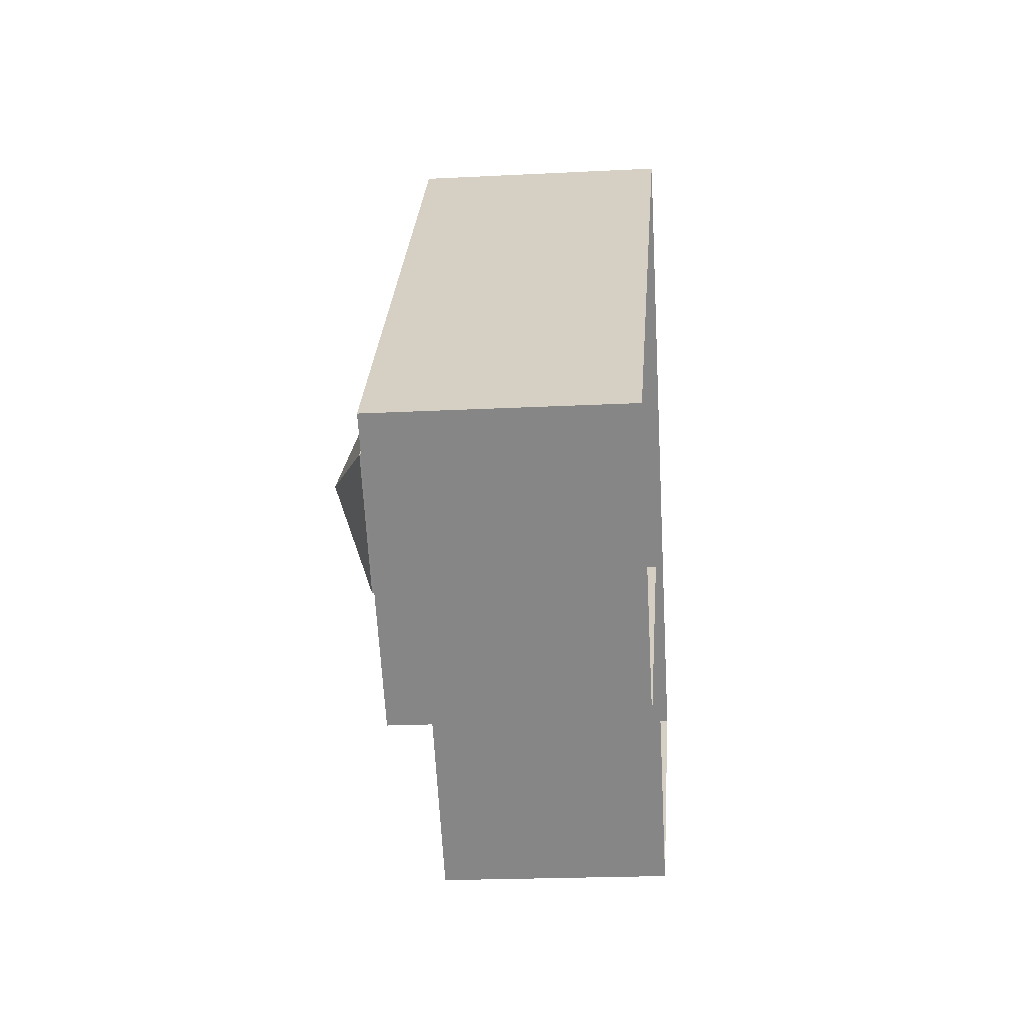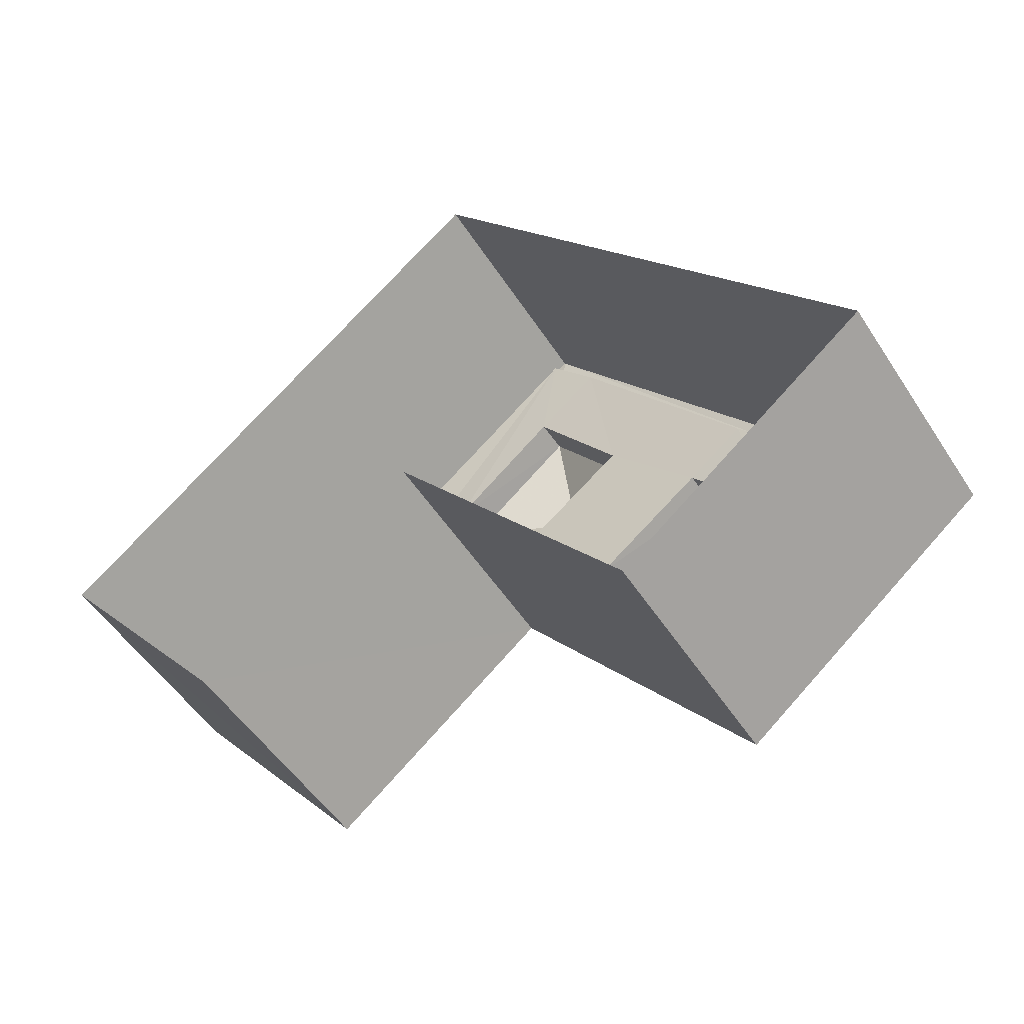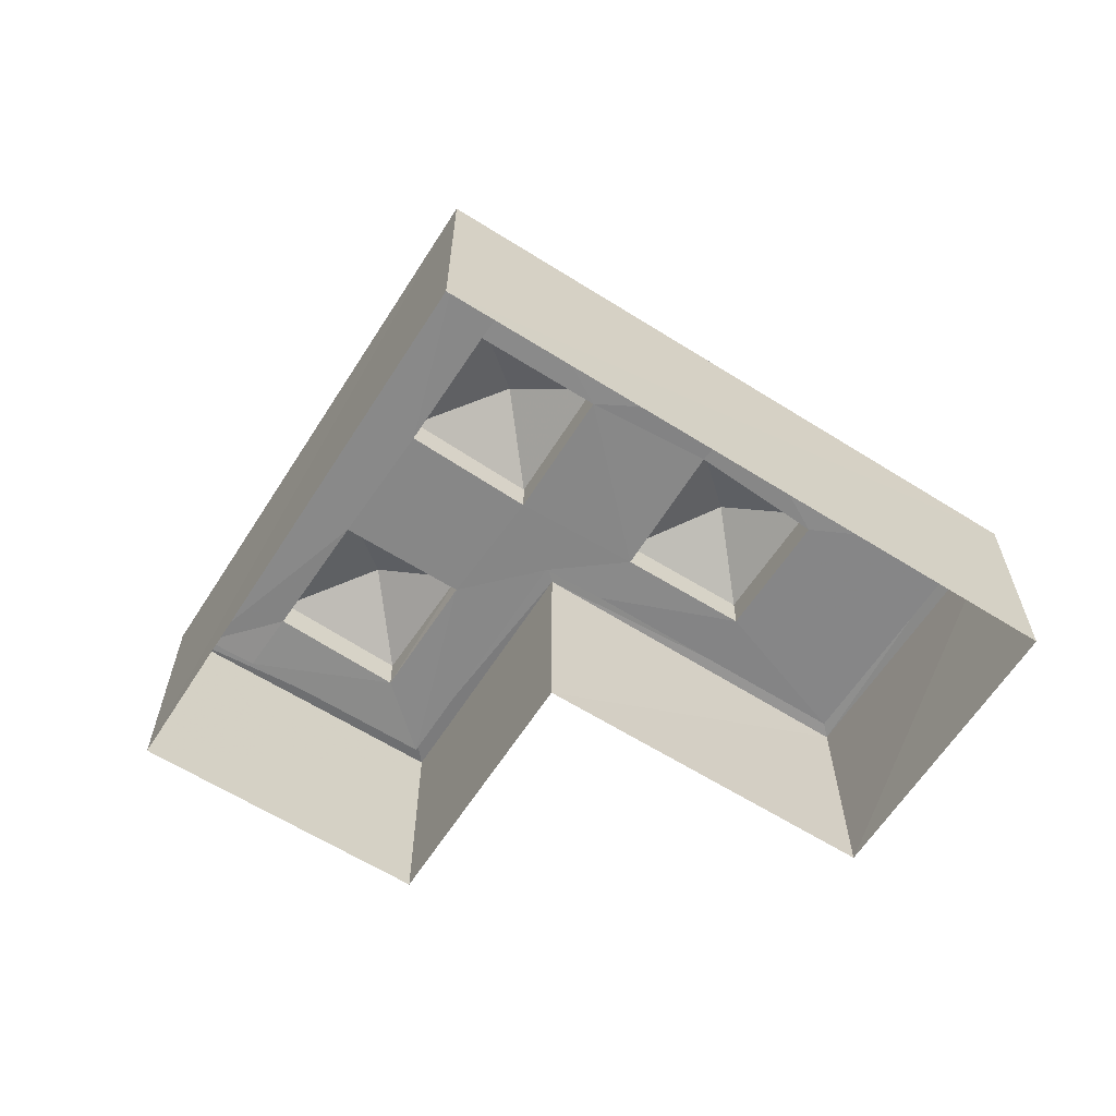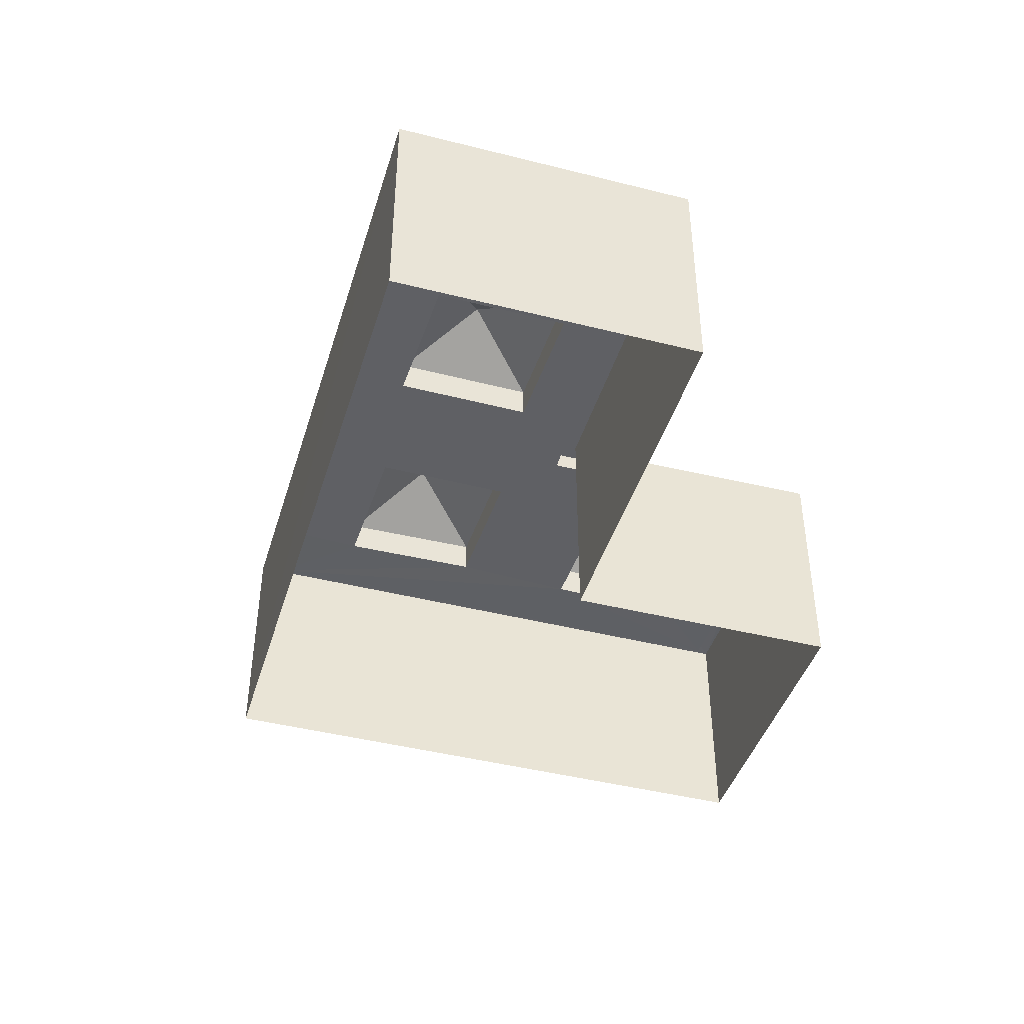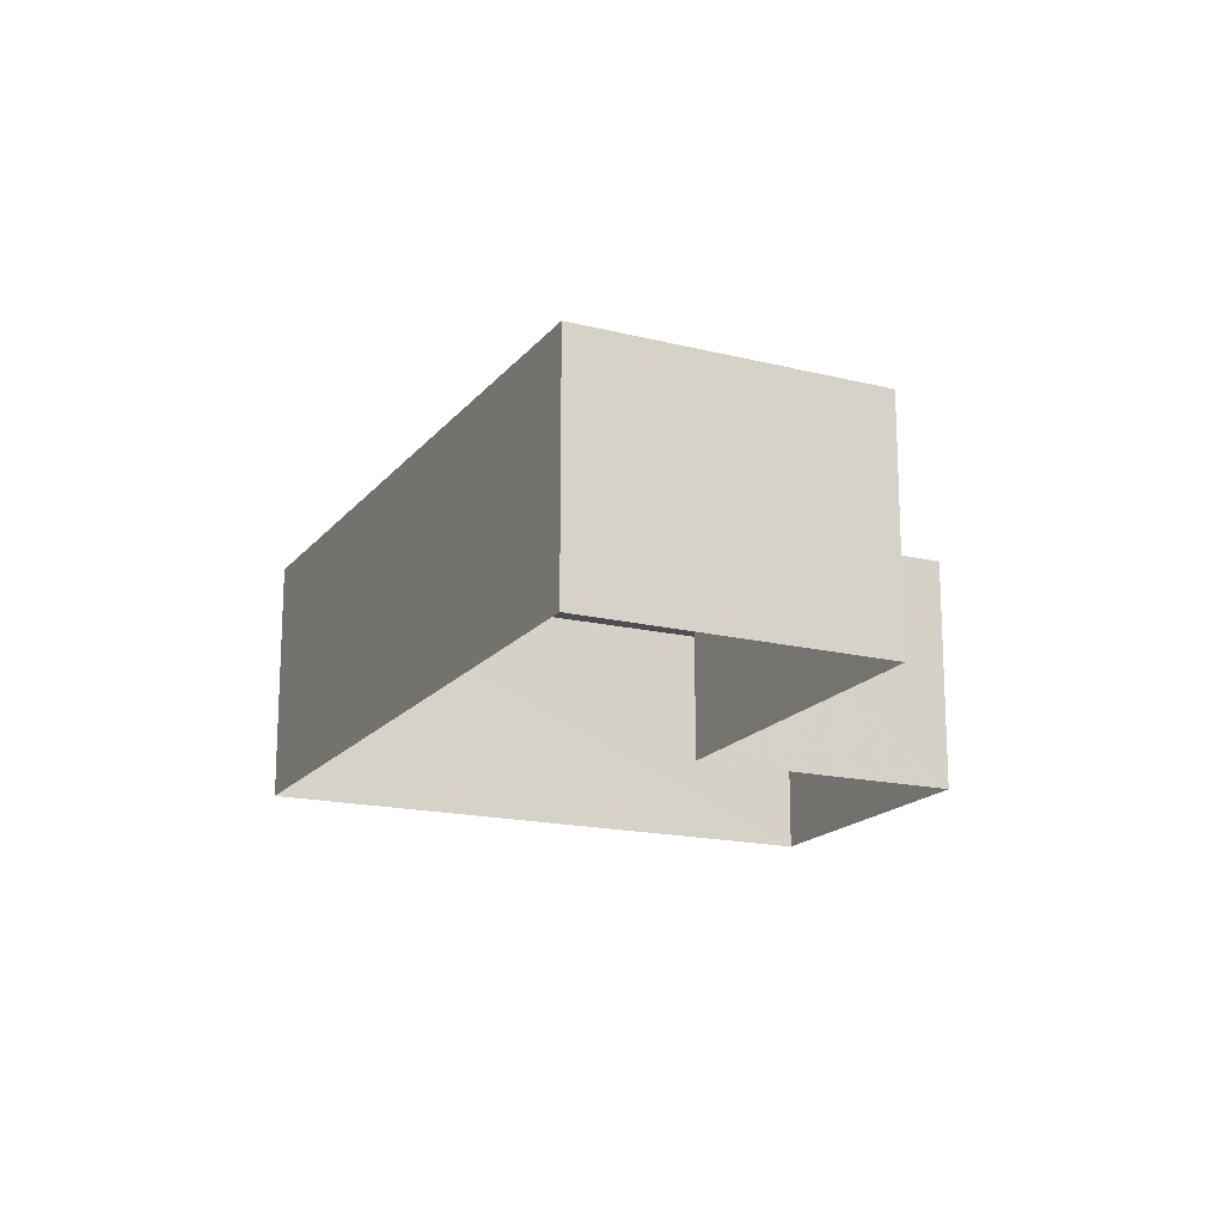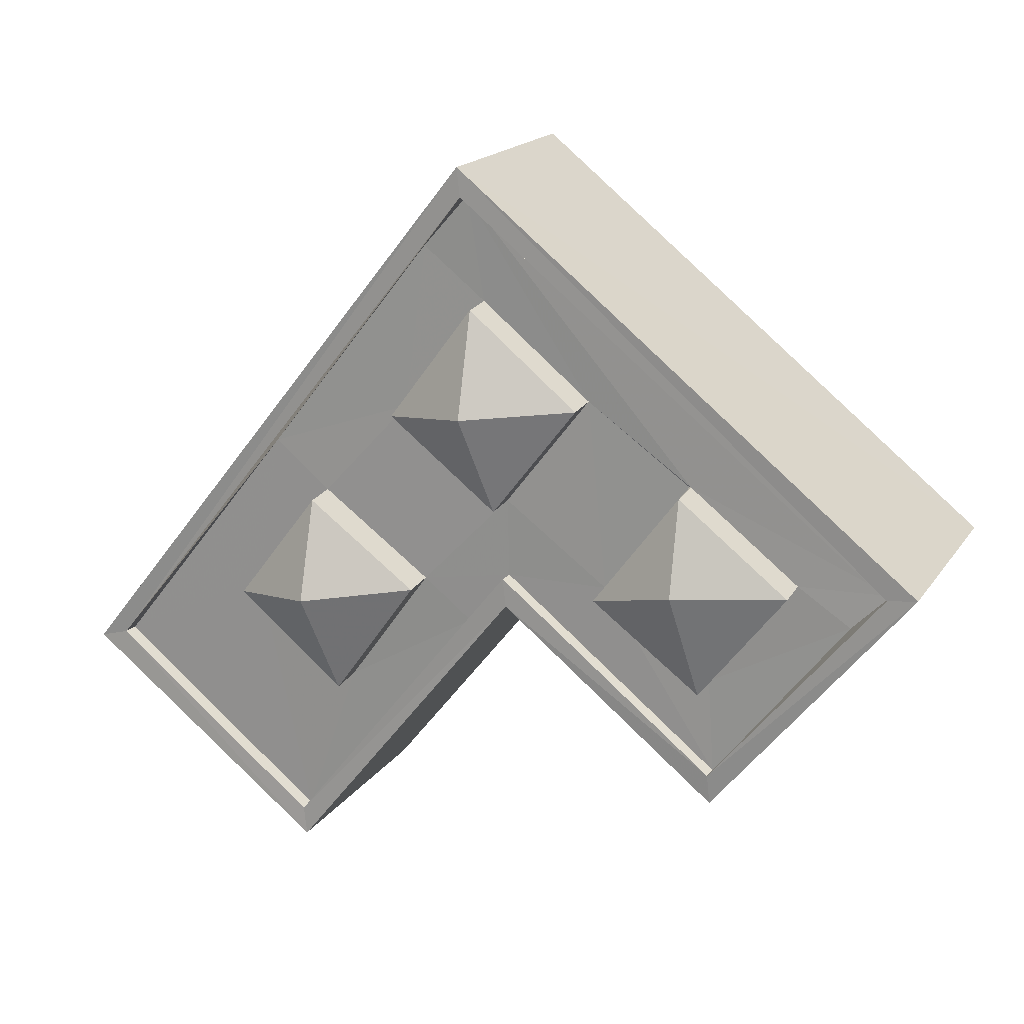
<metadata>
{"format":"obj","ext":"obj","renderer":"f3d","projection":"perspective","resolution":1024,"background":"white","views":[{"elev":-11.4,"azim":95.1,"up":"+Y"},{"elev":-51.3,"azim":-148.0,"up":"+Y"},{"elev":-62.6,"azim":-160.9,"up":"+Z"},{"elev":-43.7,"azim":-55.1,"up":"+Z"},{"elev":-17.2,"azim":-63.9,"up":"+Z"},{"elev":18.3,"azim":23.5,"up":"+Y"}]}
</metadata>
<code>
v 1.2e+05 7.874e+05 14.44
v 1.2e+05 7.874e+05 14.45
v 1.2e+05 7.874e+05 14.44
v 1.2e+05 7.874e+05 14.45
v 1.2e+05 7.874e+05 14.45
v 1.2e+05 7.874e+05 14.45
v 1.2e+05 7.874e+05 18.75
v 1.2e+05 7.874e+05 18.16
v 1.2e+05 7.874e+05 18.15
v 1.2e+05 7.874e+05 18.16
v 1.2e+05 7.874e+05 18.15
v 1.2e+05 7.874e+05 17.66
v 1.2e+05 7.874e+05 17.66
v 1.2e+05 7.874e+05 17.66
v 1.2e+05 7.874e+05 17.67
v 1.2e+05 7.874e+05 17.67
v 1.2e+05 7.874e+05 17.67
v 1.2e+05 7.874e+05 17.66
v 1.2e+05 7.874e+05 17.67
v 1.2e+05 7.874e+05 17.66
v 1.2e+05 7.874e+05 17.66
v 1.2e+05 7.874e+05 17.66
v 1.2e+05 7.874e+05 17.66
v 1.2e+05 7.874e+05 17.66
v 1.2e+05 7.874e+05 17.66
v 1.2e+05 7.874e+05 17.67
v 1.2e+05 7.874e+05 17.67
v 1.2e+05 7.874e+05 17.67
v 1.2e+05 7.874e+05 17.66
v 1.2e+05 7.874e+05 17.66
v 1.2e+05 7.874e+05 17.66
v 1.2e+05 7.874e+05 17.66
v 1.2e+05 7.874e+05 17.67
v 1.2e+05 7.874e+05 17.66
v 1.2e+05 7.874e+05 17.92
v 1.2e+05 7.874e+05 17.92
v 1.2e+05 7.874e+05 17.92
v 1.2e+05 7.874e+05 17.91
v 1.2e+05 7.874e+05 17.92
v 1.2e+05 7.874e+05 17.91
v 1.2e+05 7.874e+05 17.91
v 1.2e+05 7.874e+05 17.91
v 1.2e+05 7.874e+05 17.91
v 1.2e+05 7.874e+05 17.91
v 1.2e+05 7.874e+05 17.91
v 1.2e+05 7.874e+05 17.91
v 1.2e+05 7.874e+05 18.75
v 1.2e+05 7.874e+05 18.16
v 1.2e+05 7.874e+05 18.15
v 1.2e+05 7.874e+05 18.16
v 1.2e+05 7.874e+05 18.15
v 1.2e+05 7.874e+05 18.72
v 1.2e+05 7.874e+05 18.15
v 1.2e+05 7.874e+05 18.15
v 1.2e+05 7.874e+05 18.15
v 1.2e+05 7.874e+05 18.15
f 1 2 3
f 3 2 4
f 4 2 5
f 2 6 5
f 7 8 9
f 7 10 8
f 7 11 10
f 7 9 11
f 12 13 14
f 15 16 17
f 14 17 18
f 12 14 18
f 17 16 19
f 18 17 19
f 20 21 22
f 21 23 22
f 12 24 13
f 24 20 25
f 26 16 27
f 28 26 27
f 27 16 15
f 15 13 27
f 29 30 25
f 31 29 25
f 13 30 27
f 25 20 22
f 24 30 13
f 25 30 24
f 21 32 23
f 32 33 34
f 33 26 28
f 31 34 29
f 23 32 34
f 29 33 28
f 34 33 29
f 35 36 37
f 38 35 37
f 35 39 36
f 40 41 42
f 43 38 42
f 41 44 42
f 35 38 43
f 44 43 42
f 45 36 39
f 36 45 46
f 40 46 41
f 41 46 45
f 47 48 49
f 47 50 48
f 47 51 50
f 47 49 51
f 52 53 54
f 52 55 53
f 52 56 55
f 52 54 56
f 15 8 10
f 15 17 8
f 13 15 10
f 11 13 10
f 9 13 11
f 9 14 13
f 8 14 9
f 8 17 14
f 32 21 45
f 21 20 41
f 45 21 41
f 44 41 20
f 24 44 20
f 24 12 44
f 12 18 43
f 44 12 43
f 35 18 19
f 35 43 18
f 33 39 26
f 26 39 16
f 16 35 19
f 16 39 35
f 39 33 32
f 45 39 32
f 42 2 1
f 40 42 1
f 38 6 2
f 42 38 2
f 37 5 6
f 38 37 6
f 37 4 5
f 37 36 4
f 36 3 4
f 36 46 3
f 40 1 3
f 46 40 3
f 48 50 28
f 27 48 28
f 50 51 29
f 28 50 29
f 29 49 30
f 29 51 49
f 30 48 27
f 30 49 48
f 34 31 55
f 31 25 53
f 55 31 53
f 55 56 23
f 34 55 23
f 23 54 22
f 23 56 54
f 22 53 25
f 22 54 53

</code>
